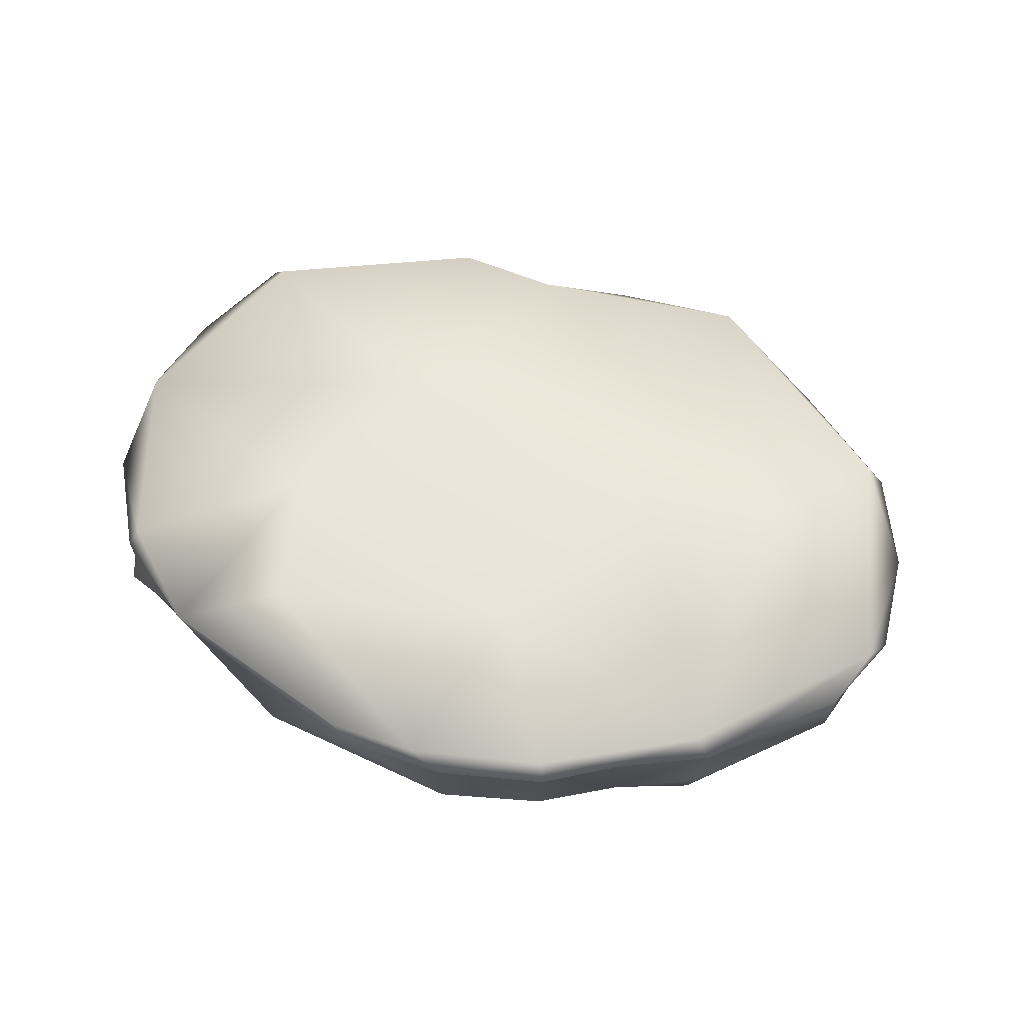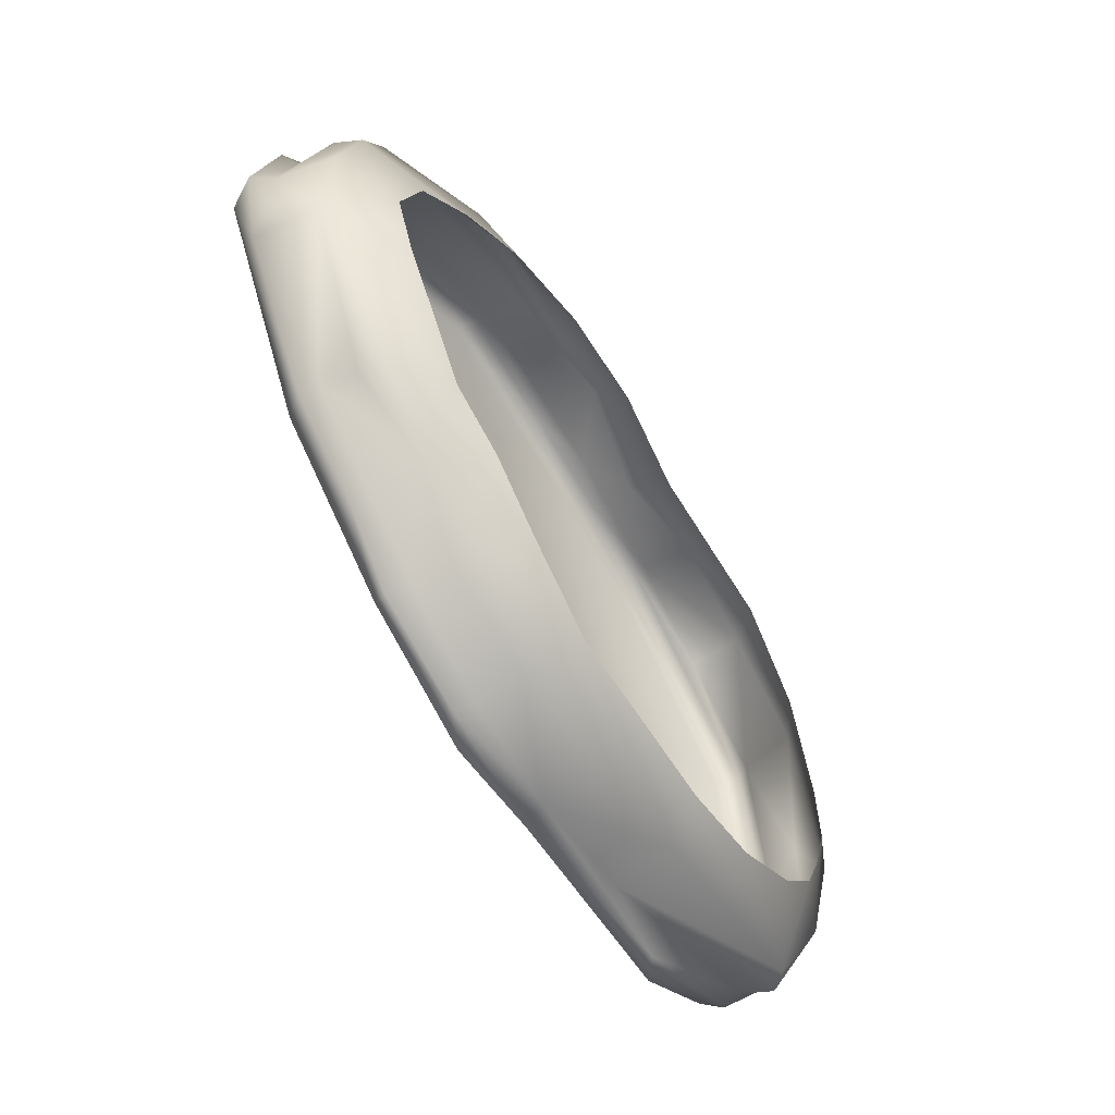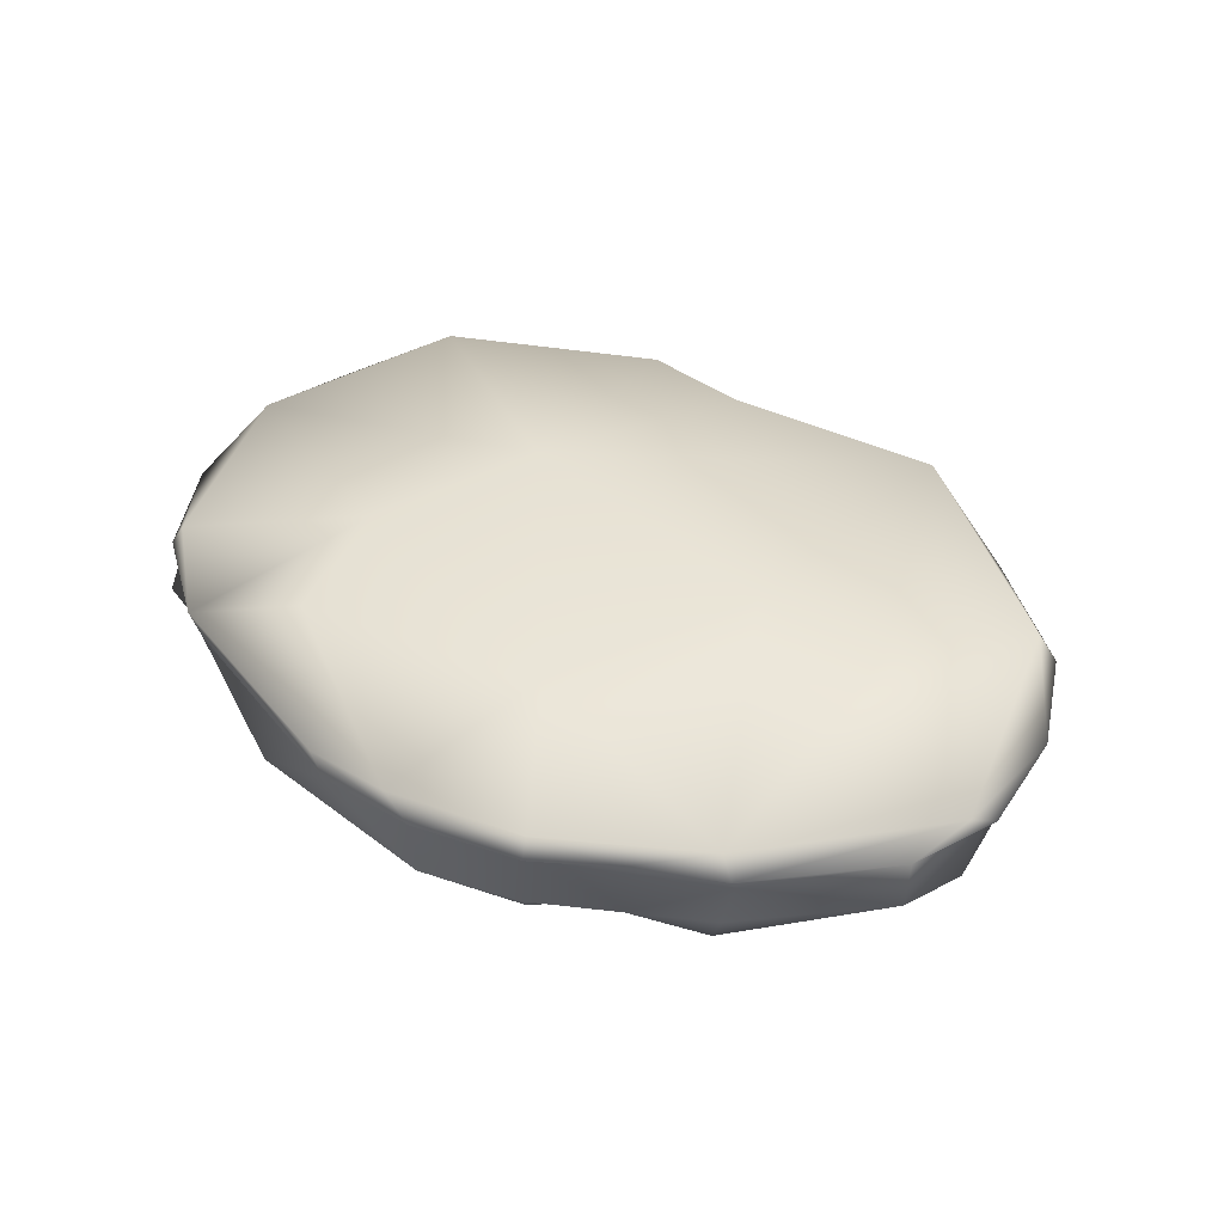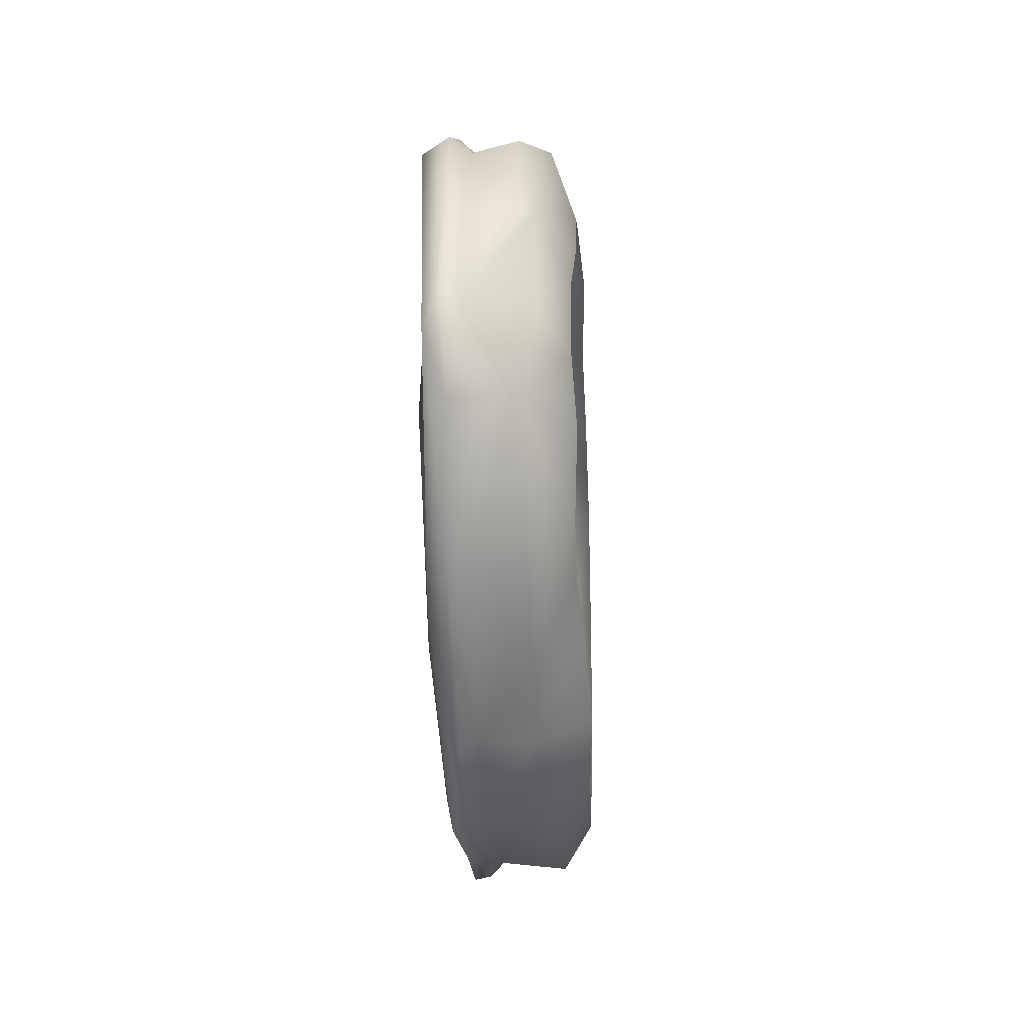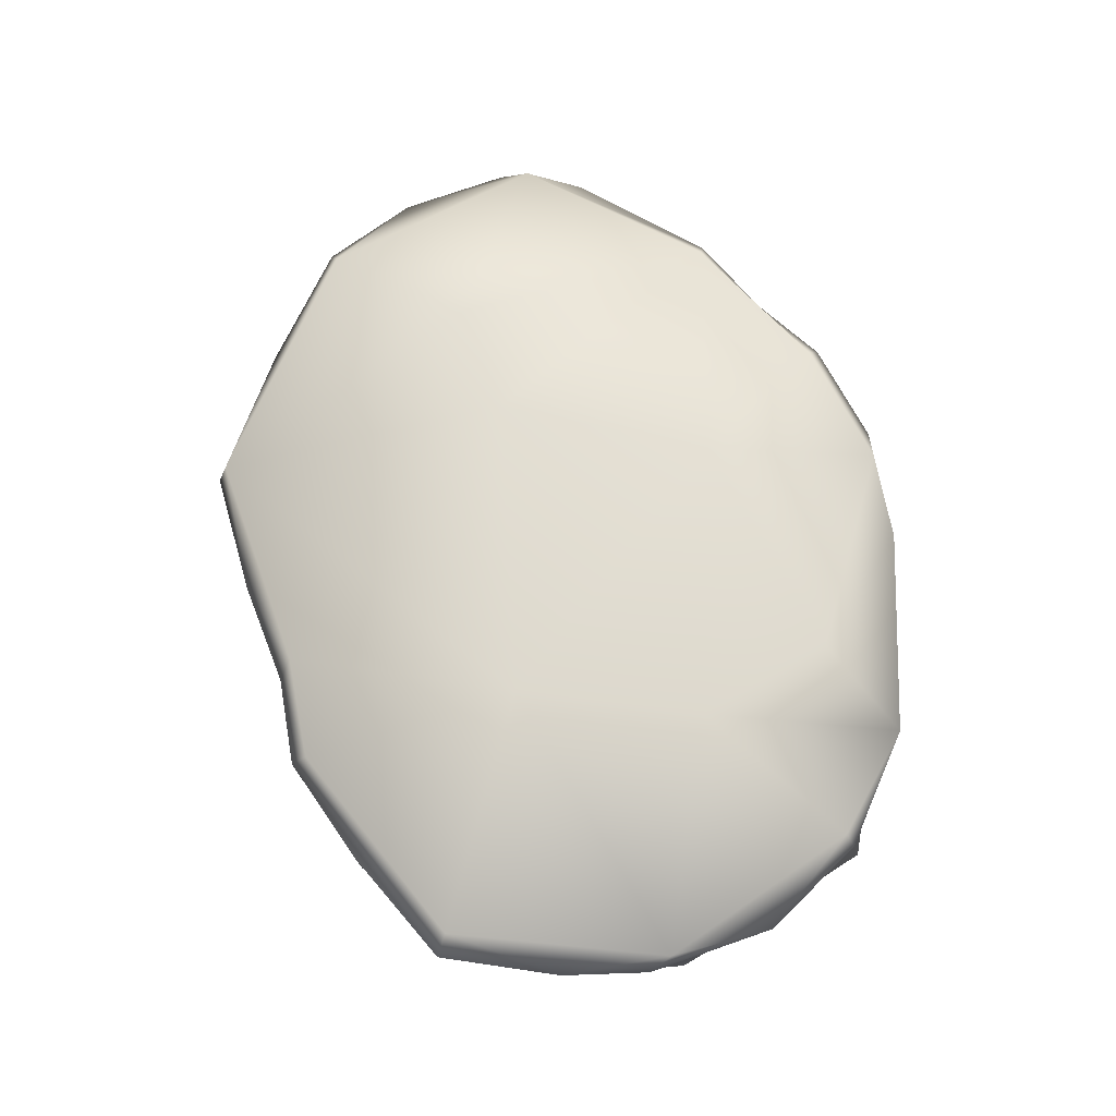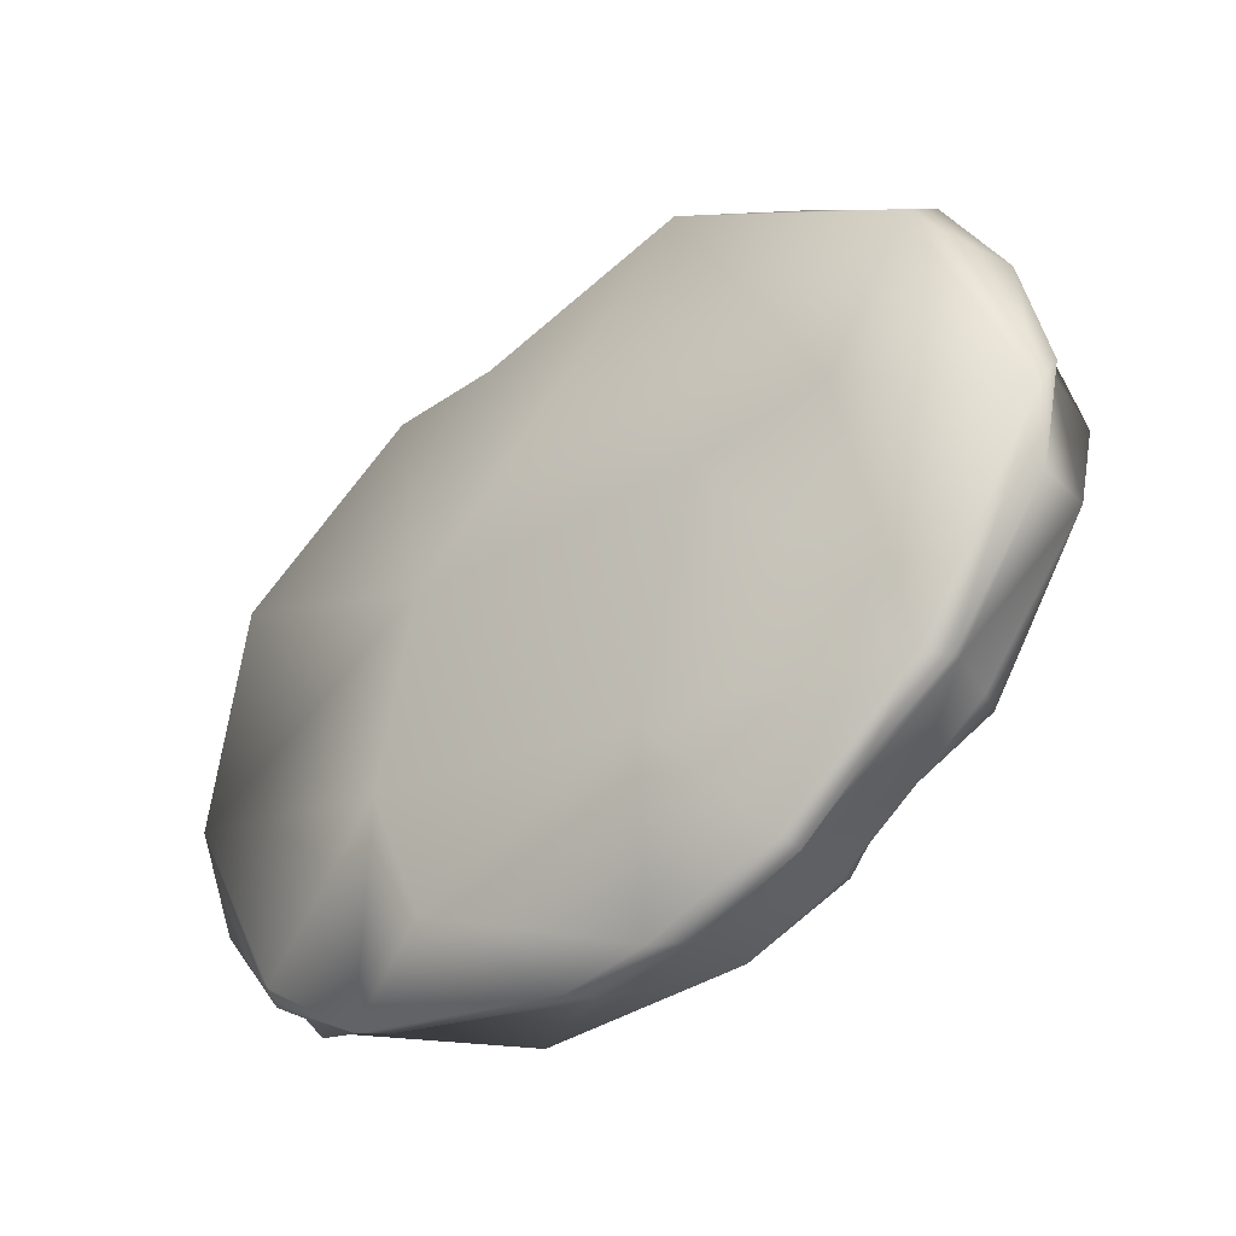
<metadata>
{"format":"obj","ext":"obj","renderer":"f3d","projection":"perspective","resolution":1024,"background":"white","views":[{"elev":56.6,"azim":-150.9,"up":"+Y"},{"elev":-57.9,"azim":-58.4,"up":"+Z"},{"elev":42.0,"azim":-133.9,"up":"+Y"},{"elev":-20.7,"azim":-86.8,"up":"+Z"},{"elev":68.9,"azim":85.3,"up":"+Y"},{"elev":-32.6,"azim":-140.3,"up":"+Z"}]}
</metadata>
<code>
o Cube_Cube.001
v -3.855 -0.1739 1.835
v -4.706 1.58 2.663
v -5.055 -0.1322 -0.054
v -1.297 -0.1322 3.476
v -1.663 1.503 4.318
v -2.114 1.836 0.5312
v -4.799 0.4471 2.757
v -2.76 1.445 -3.824
v -1.536 0.5815 4.413
v -4.931 1.252 2.756
v -1.309 -0.2064 -3.998
v -3.063 -0.2055 -2.743
v 1.055 -0.1323 2.693
v 1.135 1.453 3.551
v 1.278 0.5888 3.602
v -3.621 0.3528 -3.148
v 5.426 0.6153 0.2177
v 4.509 -0.1322 -0.054
v 2.494 1.491 3.394
v 3.748 0.3594 2.82
v 3.78 1.068 2.852
v -4.568 0.5336 -2.591
v -4.097 -0.1322 -1.683
v -4.448 1.477 -2.481
v 5.415 0.5986 -1.263
v 4.283 -0.1322 -1.683
v 5.428 1.446 -1.06
v -1.56 0.3981 -4.446
v 2.472 1.228 -4.329
v 0.01135 1.322 -4.639
v 4.153 0.5699 -3.689
v 3.289 -0.1322 -3.046
v -4.676 -0.1322 0.9894
v -5.808 0.2013 0.1079
v -3.709 1.631 0.9492
v -1.475 0.2196 4.106
v -2.71 -0.1468 2.838
v -5.399 0.25 1.485
v -5.886 0.993 0.3099
v 5.569 1.207 -0.7811
v -1.543 1.015 4.27
v -5.541 0.5582 1.491
v -4.689 1.003 2.678
v -6.067 1.206 0.2555
v -4.817 -0.1839 -0.8699
v -1.588 1.252 4.435
v -0.07835 -0.1884 3.228
v 4.55 -0.1322 -0.8686
v 1.233 0.1736 3.318
v -5.742 0.3971 -0.8482
v 1.332 1.195 3.713
v 3.232 -0.1229 2.537
v -5.966 1.431 -0.1307
v 0.003748 1.242 4.114
v 5.331 0.2068 -0.4975
v 4.123 -0.1322 1.477
v 4.918 1.463 1.743
v 5.423 1.019 -0.3514
v 5.514 1.197 0.3391
v 2.501 1.218 3.601
v 5.145 1.169 -2.39
v -4.611 1.009 -2.426
v -4.655 1.216 -2.541
v -3.746 -0.1345 -2.225
v 3.939 -0.1322 -2.395
v 4.078 1.503 -3.437
v 4.746 0.2055 -2.297
v 5.124 0.9792 -1.959
v -1.294 1.753 -2.222
v 1.627 1.759 -3.448
v 2.402 1.707 -1.742
v -2.379 -0.262 -3.521
v -2.746 1.012 -3.783
v -1.495 1.018 -4.379
v -2.796 0.4701 -3.92
v -3.646 1.213 -3.258
v -1.566 1.219 -4.516
v 1.361 1.036 -4.37
v 1.042 -0.1695 -3.97
v -0.1824 1.016 -4.637
v -1.144 1.446 -4.503
v 4.062 0.9348 -3.605
v 4.193 1.244 -3.545
v 2.249 -0.1322 -3.632
v 2.766 1.452 -4.313
v 4.013 0.3739 -3.61
v 1.235 0.1763 -4.49
v -2.862 1.24 -3.971
v -5.815 1.185 -0.9058
v -4.43 0.1698 -2.572
v 2.392 1.007 3.421
v 1.899 1.713 0.6329
v 4.967 0.9804 1.756
v 4.778 0.2386 1.723
v 5.157 1.188 1.867
v 0.6904 0.9585 3.766
v 2.462 0.3341 3.374
v -5.485 1.021 1.484
v -0.02644 0.3633 4.073
v -3.167 0.1342 3.522
v -3.385 1.247 3.619
v -5.692 1.19 1.627
f 39 89 50
f 25 68 58
f 53 44 102
f 100 7 38
f 60 21 95
f 97 52 20
f 90 64 23 50
f 58 40 59
f 28 80 87
f 36 9 100
f 53 89 44
f 81 30 77
f 29 82 78
f 45 50 23
f 68 83 61
f 46 5 101
f 95 19 60
f 58 93 17
f 49 97 15
f 78 87 80
f 16 73 75
f 36 99 9
f 30 29 80
f 86 32 84
f 55 25 17
f 93 21 20
f 8 88 76
f 74 80 28
f 27 61 66
f 38 33 1
f 89 63 62
f 67 31 25
f 96 51 54
f 85 66 83
f 31 82 68
f 50 22 90
f 100 9 7
f 93 95 21
f 29 83 82
f 68 82 83
f 60 91 21
f 38 7 42
f 77 74 73 88
f 86 67 65 32
f 54 46 41 96
f 52 97 49 13
f 39 34 38 42
f 28 11 72 75
f 99 36 4 47
f 77 88 8 81
f 37 100 38 1
f 99 49 15
f 42 98 39
f 94 93 20
f 98 43 10 102
f 91 96 15 97
f 76 63 24 8
f 86 87 78 31
f 2 10 101 5
f 19 14 51 60
f 63 89 53 24
f 75 72 12 16
f 67 86 31
f 43 41 101 10
f 94 55 17 93
f 91 60 51 96
f 90 22 16
f 67 55 48 26
f 54 14 5 46
f 73 76 88
f 76 73 62 63
f 18 48 55
f 46 101 41
f 29 30 85
f 66 61 83
f 44 39 98 102
f 31 78 82
f 37 4 36 100
f 93 58 59 95
f 20 21 91 97
f 55 67 25
f 27 40 61
f 87 79 11 28
f 20 52 56 94
f 29 85 83
f 62 22 50 89
f 68 25 31
f 33 38 34 3
f 77 30 80
f 34 39 50
f 17 25 58
f 49 99 47 13
f 96 99 15
f 27 59 40
f 80 29 78
f 26 65 67
f 16 22 62 73
f 14 54 51
f 16 12 64 90
f 57 19 95
f 61 40 58 68
f 84 79 87 86
f 42 7 43 98
f 99 96 41 9
f 39 44 89
f 43 7 9 41
f 102 10 2 53
f 50 45 3 34
f 75 73 74 28
f 57 95 59 27
f 56 18 55 94
f 74 77 80
f 35 2 5
f 71 66 85
f 6 35 5
f 14 19 92
f 69 8 24
f 70 30 81
f 70 85 30
f 35 24 53
f 92 57 27
f 70 81 69
f 69 81 8
f 71 27 66
f 92 71 69
f 69 71 70
f 71 85 70
f 92 69 6
f 92 27 71
f 92 19 57
f 92 6 5 14
f 24 35 6 69
f 53 2 35

</code>
